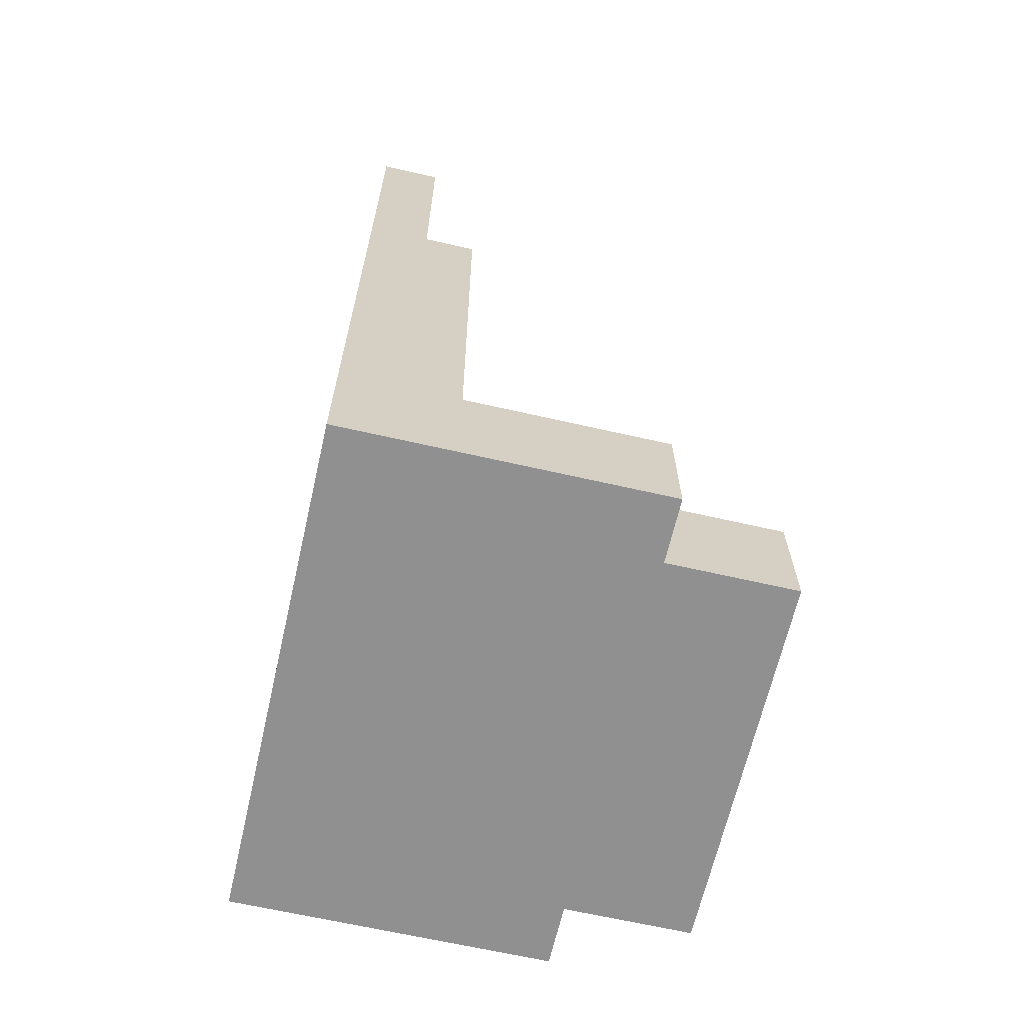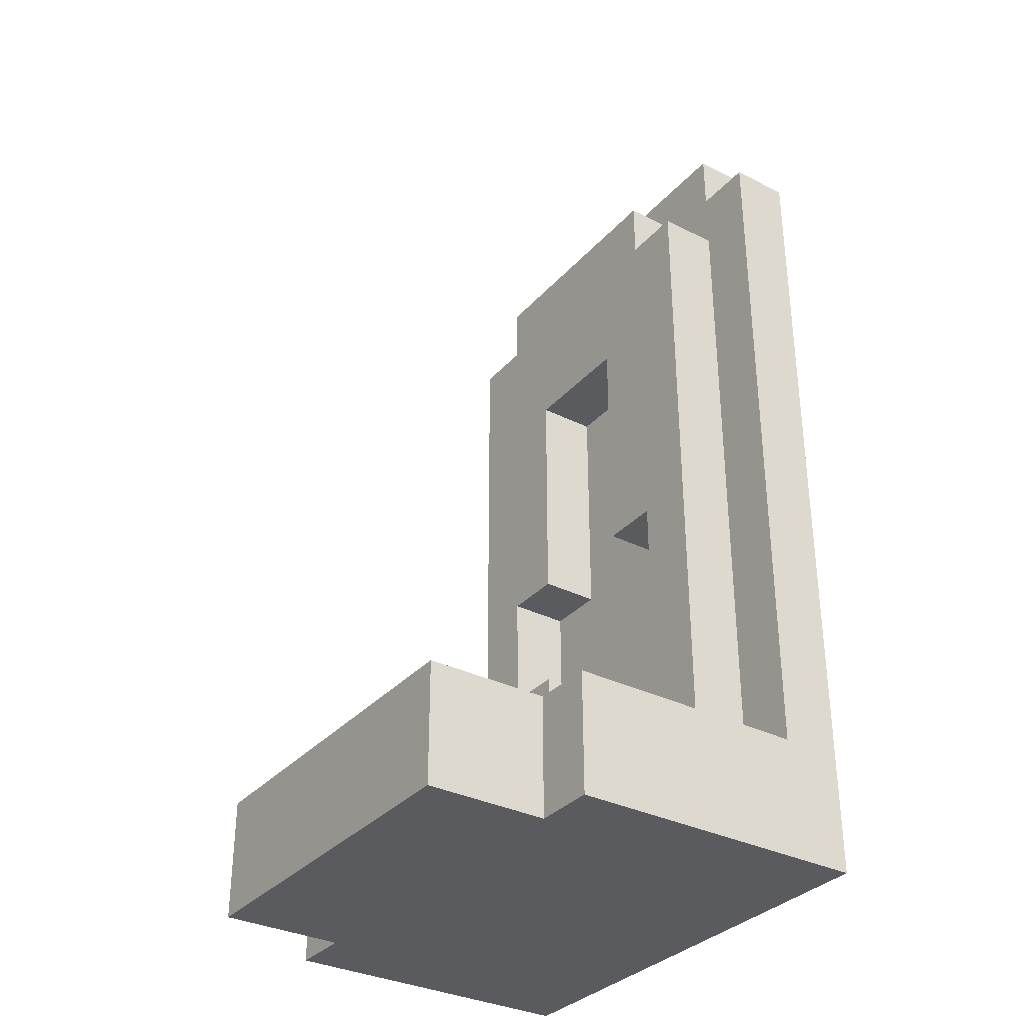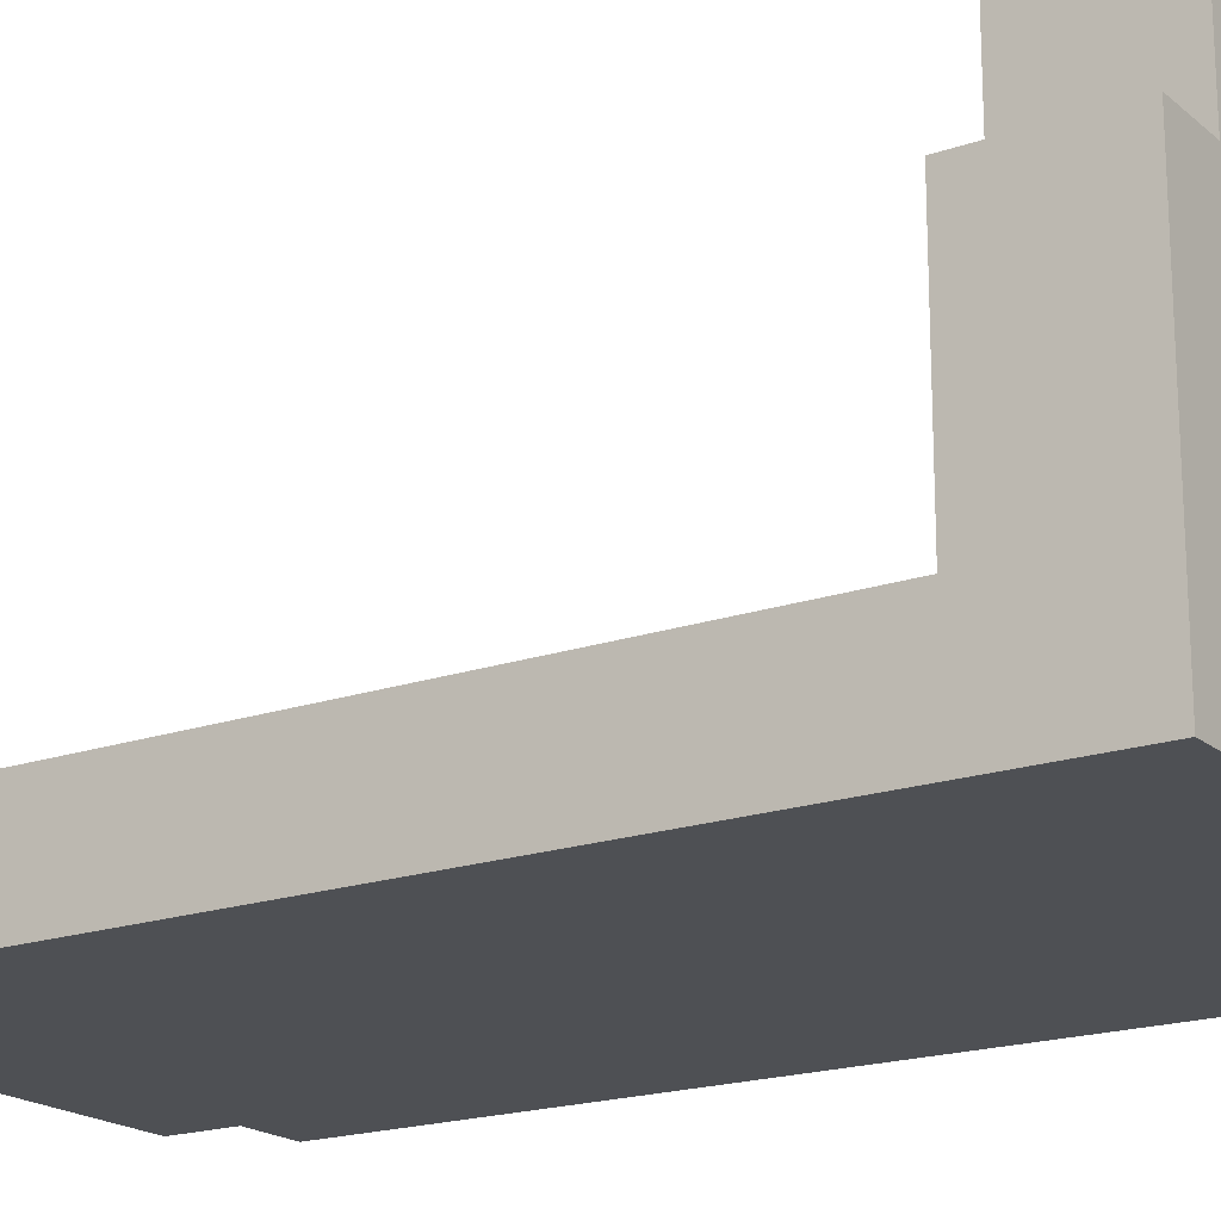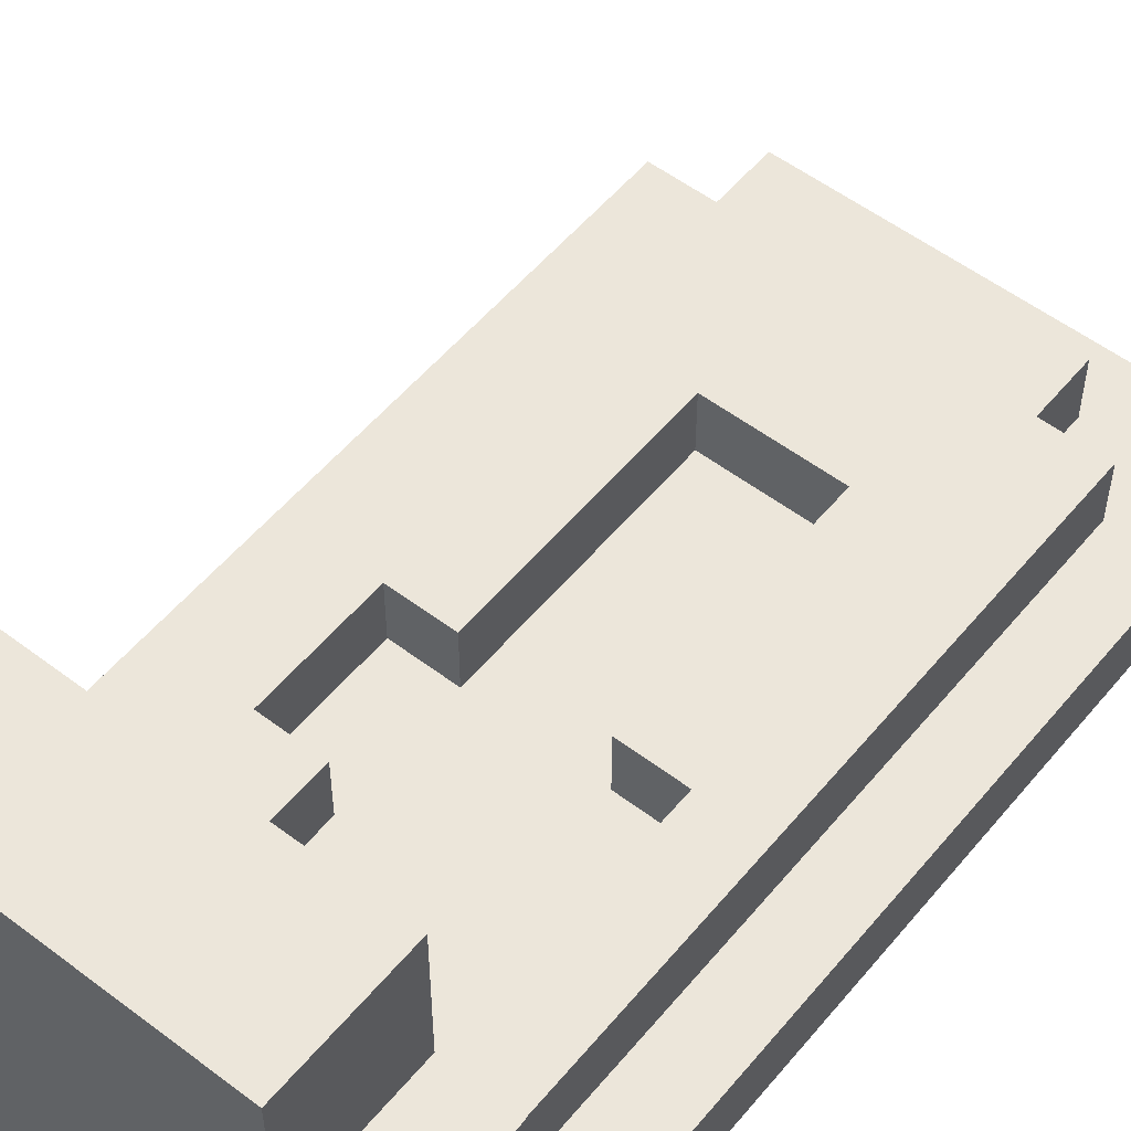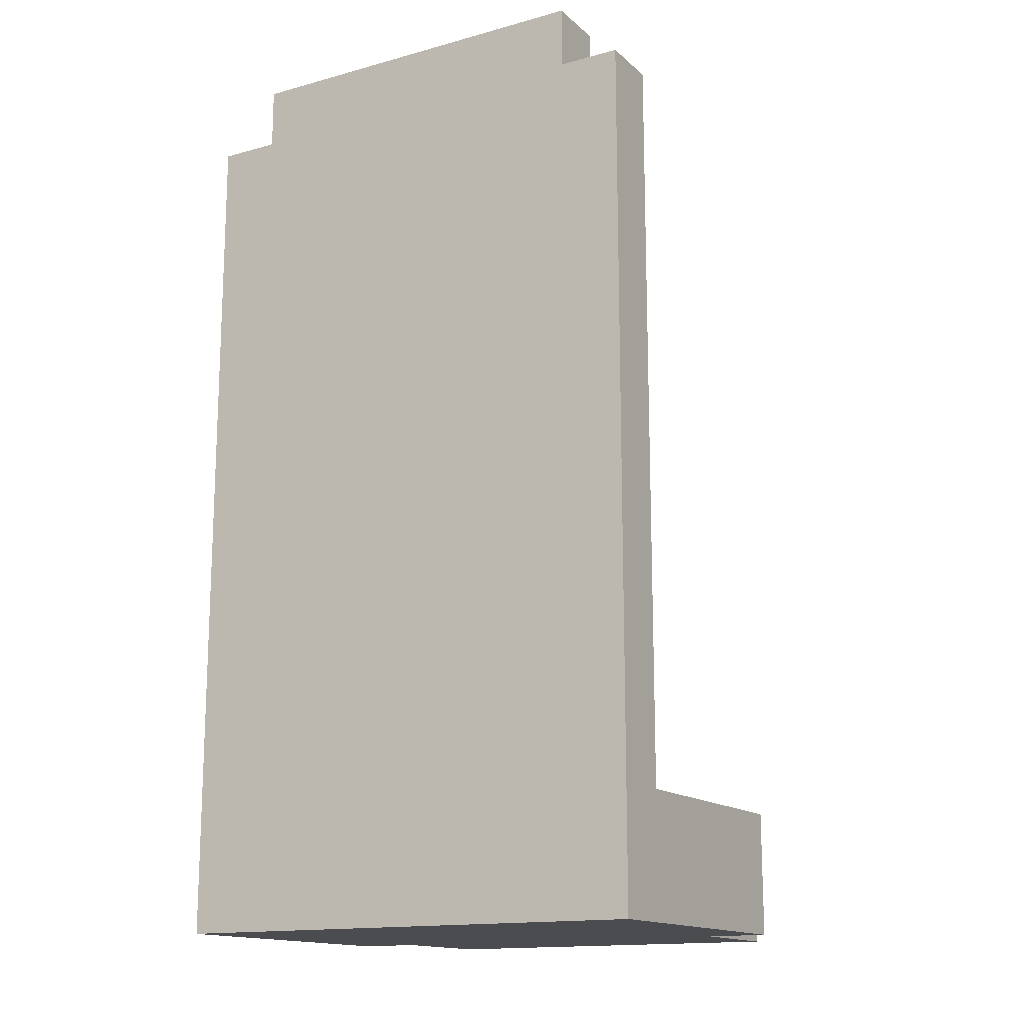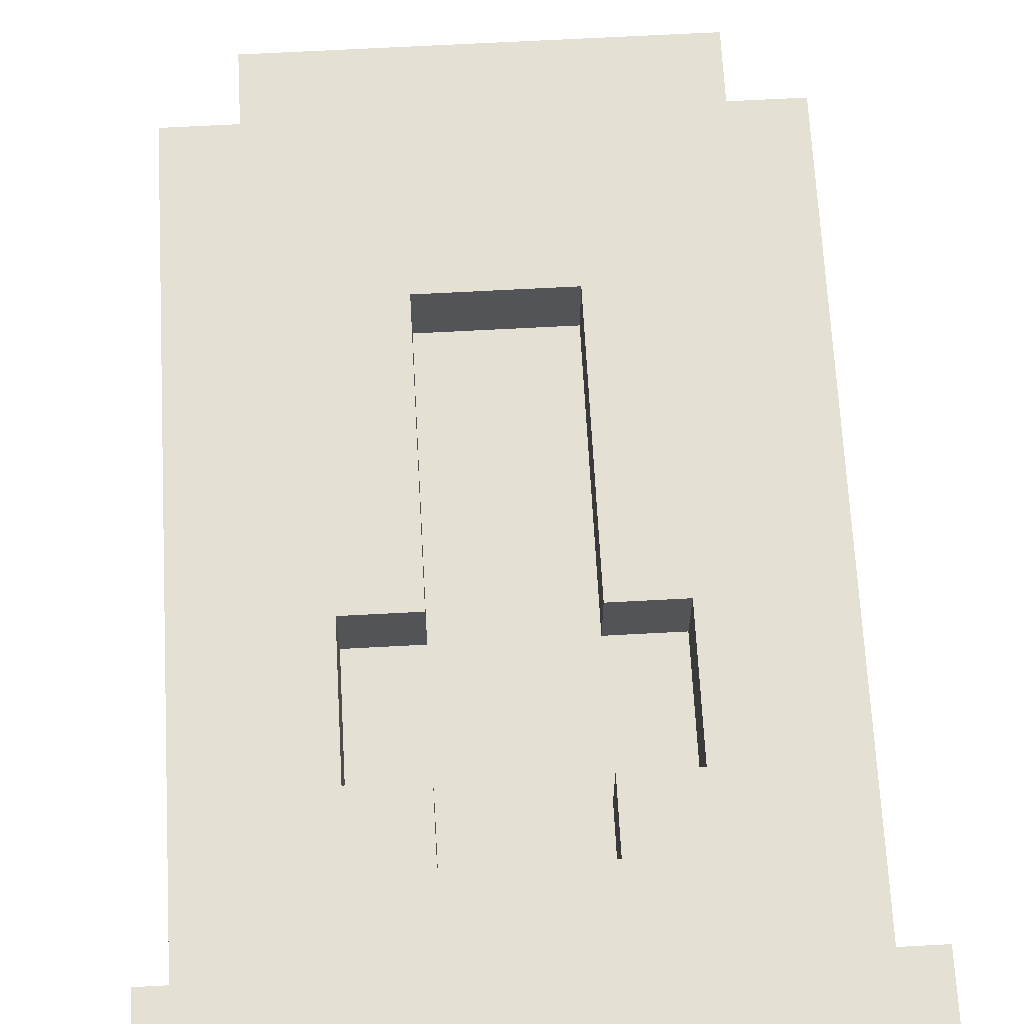
<metadata>
{"format":"obj","ext":"obj","renderer":"f3d","projection":"perspective","resolution":1024,"background":"white","views":[{"elev":-65.8,"azim":77.1,"up":"+Z"},{"elev":-33.2,"azim":-124.5,"up":"+Z"},{"elev":-19.0,"azim":123.2,"up":"+Y"},{"elev":54.2,"azim":-141.2,"up":"+Y"},{"elev":-15.1,"azim":30.2,"up":"+Z"},{"elev":66.1,"azim":176.9,"up":"+Y"}]}
</metadata>
<code>
v -4 0 6
v -4 0 -8
v -4 1 6
v -4 1 -6
v -4 5 -6
v -4 5 -8
v -3 0 7
v -3 0 6
v -3 1 7
v -3 1 6
v -3 1 5
v -3 1 -6
v -3 2 5
v -3 2 -6
v -3 5 -6
v -3 5 -8
v -3 7 -6
v -3 7 -8
v -2 1 6
v -2 1 5
v -2 2 6
v -2 2 5
v -1 4 -6
v -1 4 -7
v -1 5 -6
v -1 5 -7
v 1 1 3
v 1 1 -1
v 1 1 -3
v 1 1 -4
v 1 2 3
v 1 2 -1
v 1 2 -3
v 1 2 -4
v 2 1 -1
v 2 1 -3
v 2 2 -1
v 2 2 -3
v 2 4 -6
v 2 4 -7
v 2 5 -6
v 2 5 -7
v -2 1 -1
v -2 1 -3
v -2 2 -1
v -2 2 -3
v -2 4 -6
v -2 4 -7
v -2 5 -6
v -2 5 -7
v -1 1 3
v -1 1 -1
v -1 1 -3
v -1 1 -4
v -1 2 3
v -1 2 -1
v -1 2 -3
v -1 2 -4
v 0 4 -6
v 0 4 -7
v 0 5 -6
v 0 5 -7
v 2 1 6
v 2 1 5
v 2 2 6
v 2 2 5
v 3 0 7
v 3 0 6
v 3 1 7
v 3 1 6
v 3 1 5
v 3 1 -6
v 3 2 5
v 3 2 -6
v 3 5 -6
v 3 5 -8
v 3 7 -6
v 3 7 -8
v 4 0 6
v 4 0 -8
v 4 1 6
v 4 1 -6
v 4 5 -6
v 4 5 -8
v -3 0 7
v -3 1 7
v 3 0 7
v 3 1 7
v -4 0 6
v -4 1 6
v -3 0 6
v -3 1 6
v -2 1 6
v -2 2 6
v 2 1 6
v 2 2 6
v 3 0 6
v 3 1 6
v 4 0 6
v 4 1 6
v -3 1 5
v -3 2 5
v -2 1 5
v -2 2 5
v 2 1 5
v 2 2 5
v 3 1 5
v 3 2 5
v -2 1 -3
v -2 2 -3
v -1 1 -3
v -1 2 -3
v 1 1 -3
v 1 2 -3
v 2 1 -3
v 2 2 -3
v -1 1 -4
v -1 2 -4
v 1 1 -4
v 1 2 -4
v -4 1 -6
v -4 5 -6
v -3 1 -6
v -3 2 -6
v -3 5 -6
v -3 7 -6
v -2 4 -6
v -2 5 -6
v -1 4 -6
v -1 5 -6
v 0 4 -6
v 0 5 -6
v 2 4 -6
v 2 5 -6
v 3 1 -6
v 3 2 -6
v 3 5 -6
v 3 7 -6
v 4 1 -6
v 4 5 -6
v -2 4 -7
v -2 5 -7
v -1 4 -7
v -1 5 -7
v 0 4 -7
v 0 5 -7
v 2 4 -7
v 2 5 -7
v -1 1 3
v -1 2 3
v 1 1 3
v 1 2 3
v -2 1 -1
v -2 2 -1
v -1 1 -1
v -1 2 -1
v 1 1 -1
v 1 2 -1
v 2 1 -1
v 2 2 -1
v -4 0 -8
v -4 5 -8
v -3 5 -8
v -3 7 -8
v 3 5 -8
v 3 7 -8
v 4 0 -8
v 4 5 -8
v -3 0 7
v 3 0 7
v -4 0 6
v -3 0 6
v 3 0 6
v 4 0 6
v -4 0 -8
v 4 0 -8
v -2 5 -6
v -1 5 -6
v 0 5 -6
v 2 5 -6
v -2 5 -7
v -1 5 -7
v 0 5 -7
v 2 5 -7
v -3 1 7
v 3 1 7
v -4 1 6
v -3 1 6
v -2 1 6
v 2 1 6
v 3 1 6
v 4 1 6
v -3 1 5
v -2 1 5
v 2 1 5
v 3 1 5
v -1 1 3
v 1 1 3
v -2 1 -1
v -1 1 -1
v 1 1 -1
v 2 1 -1
v -2 1 -3
v -1 1 -3
v 1 1 -3
v 2 1 -3
v -1 1 -4
v 1 1 -4
v -4 1 -6
v -3 1 -6
v 3 1 -6
v 4 1 -6
v -2 2 6
v 2 2 6
v -3 2 5
v -2 2 5
v 2 2 5
v 3 2 5
v -1 2 3
v 1 2 3
v -2 2 -1
v -1 2 -1
v 1 2 -1
v 2 2 -1
v -2 2 -3
v -1 2 -3
v 1 2 -3
v 2 2 -3
v -1 2 -4
v 1 2 -4
v -3 2 -6
v 3 2 -6
v -2 4 -6
v -1 4 -6
v 0 4 -6
v 2 4 -6
v -2 4 -7
v -1 4 -7
v 0 4 -7
v 2 4 -7
v -4 5 -6
v -3 5 -6
v 3 5 -6
v 4 5 -6
v -4 5 -8
v -3 5 -8
v 3 5 -8
v 4 5 -8
v -3 7 -6
v 3 7 -6
v -3 7 -8
v 3 7 -8
f 3 2 1
f 4 2 3
f 5 2 4
f 6 2 5
f 9 8 7
f 10 8 9
f 13 12 11
f 14 12 13
f 17 16 15
f 18 16 17
f 21 20 19
f 22 20 21
f 25 24 23
f 26 24 25
f 31 28 27
f 32 28 31
f 33 30 29
f 34 30 33
f 37 36 35
f 38 36 37
f 41 40 39
f 42 40 41
f 43 44 45
f 45 44 46
f 47 48 49
f 49 48 50
f 51 52 55
f 55 52 56
f 53 54 57
f 57 54 58
f 59 60 61
f 61 60 62
f 63 64 65
f 65 64 66
f 67 68 69
f 69 68 70
f 71 72 73
f 73 72 74
f 75 76 77
f 77 76 78
f 79 80 81
f 81 80 82
f 82 80 83
f 83 80 84
f 87 86 85
f 88 86 87
f 91 90 89
f 92 90 91
f 95 94 93
f 96 94 95
f 99 98 97
f 100 98 99
f 103 102 101
f 104 102 103
f 107 106 105
f 108 106 107
f 111 110 109
f 112 110 111
f 115 114 113
f 116 114 115
f 119 118 117
f 120 118 119
f 123 122 121
f 124 122 123
f 125 122 124
f 127 126 125
f 127 125 124
f 128 126 127
f 129 127 124
f 130 126 128
f 131 129 124
f 131 130 129
f 132 126 130
f 132 130 131
f 133 131 124
f 134 126 132
f 136 133 124
f 136 134 133
f 137 126 134
f 137 134 136
f 138 126 137
f 139 136 135
f 139 137 136
f 140 137 139
f 143 142 141
f 144 142 143
f 147 146 145
f 148 146 147
f 149 150 151
f 151 150 152
f 153 154 155
f 155 154 156
f 157 158 159
f 159 158 160
f 161 162 163
f 161 163 165
f 163 164 165
f 165 164 166
f 161 165 167
f 167 165 168
f 172 170 169
f 173 170 172
f 175 172 171
f 175 174 173
f 175 173 172
f 176 174 175
f 181 178 177
f 182 178 181
f 183 180 179
f 184 180 183
f 185 186 188
f 188 186 189
f 189 186 190
f 190 186 191
f 187 188 193
f 188 189 193
f 193 189 194
f 191 192 195
f 190 191 195
f 195 192 196
f 197 198 200
f 200 198 201
f 199 200 203
f 201 202 203
f 200 201 203
f 203 202 204
f 204 202 205
f 205 202 206
f 204 205 207
f 207 205 208
f 187 193 209
f 209 193 210
f 196 192 211
f 211 192 212
f 213 214 216
f 216 214 217
f 215 216 219
f 217 218 219
f 216 217 219
f 219 218 220
f 215 219 221
f 221 219 222
f 220 218 223
f 223 218 224
f 215 221 225
f 224 218 228
f 225 226 229
f 227 228 230
f 225 229 231
f 229 230 231
f 215 225 231
f 230 228 232
f 231 230 232
f 228 218 232
f 233 234 237
f 237 234 238
f 235 236 239
f 239 236 240
f 241 242 245
f 245 242 246
f 243 244 247
f 247 244 248
f 249 250 251
f 251 250 252

</code>
